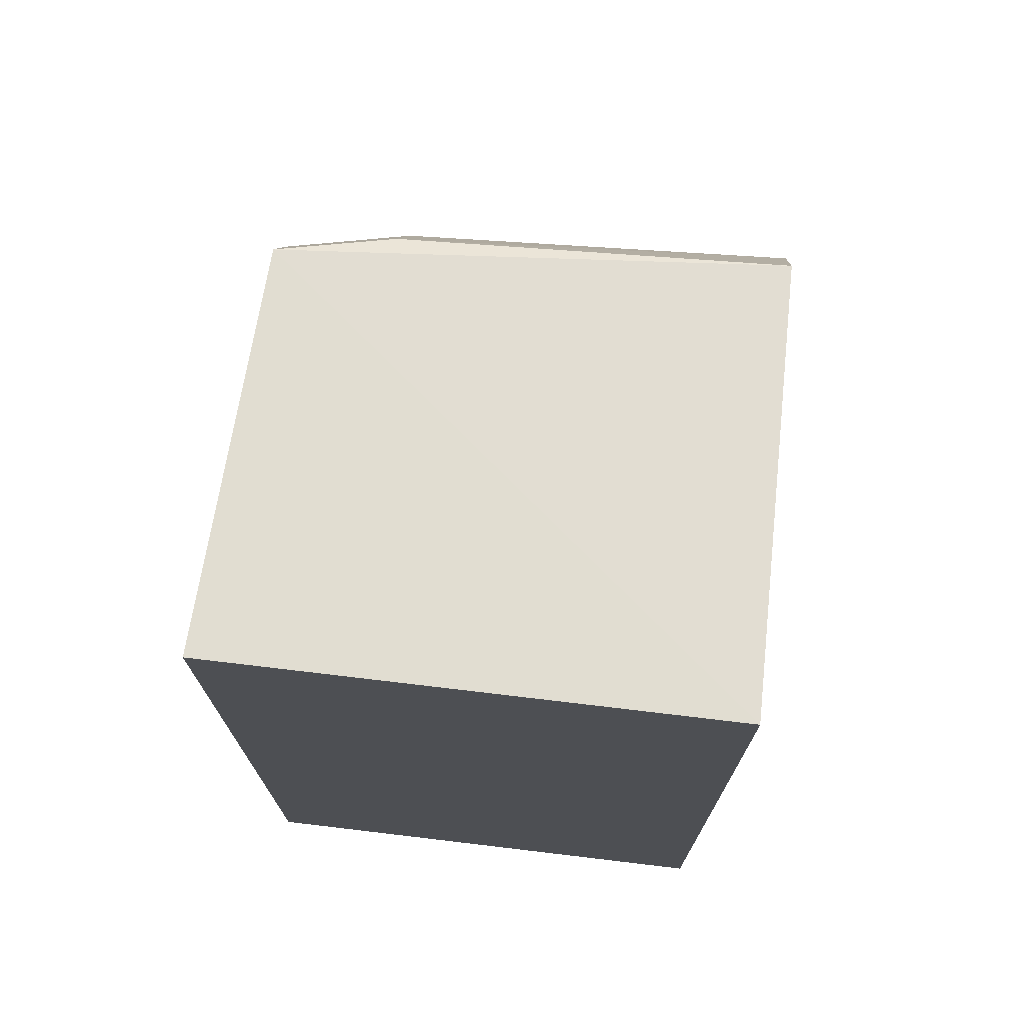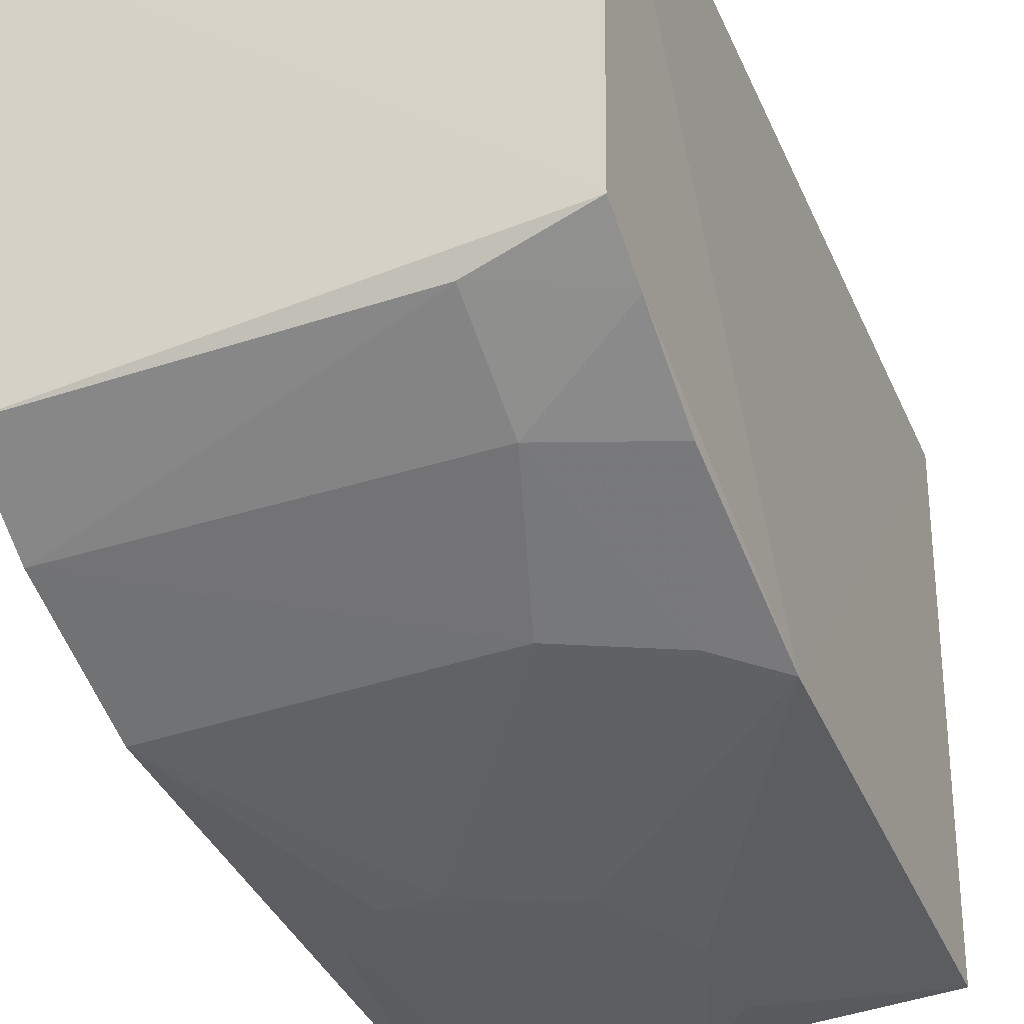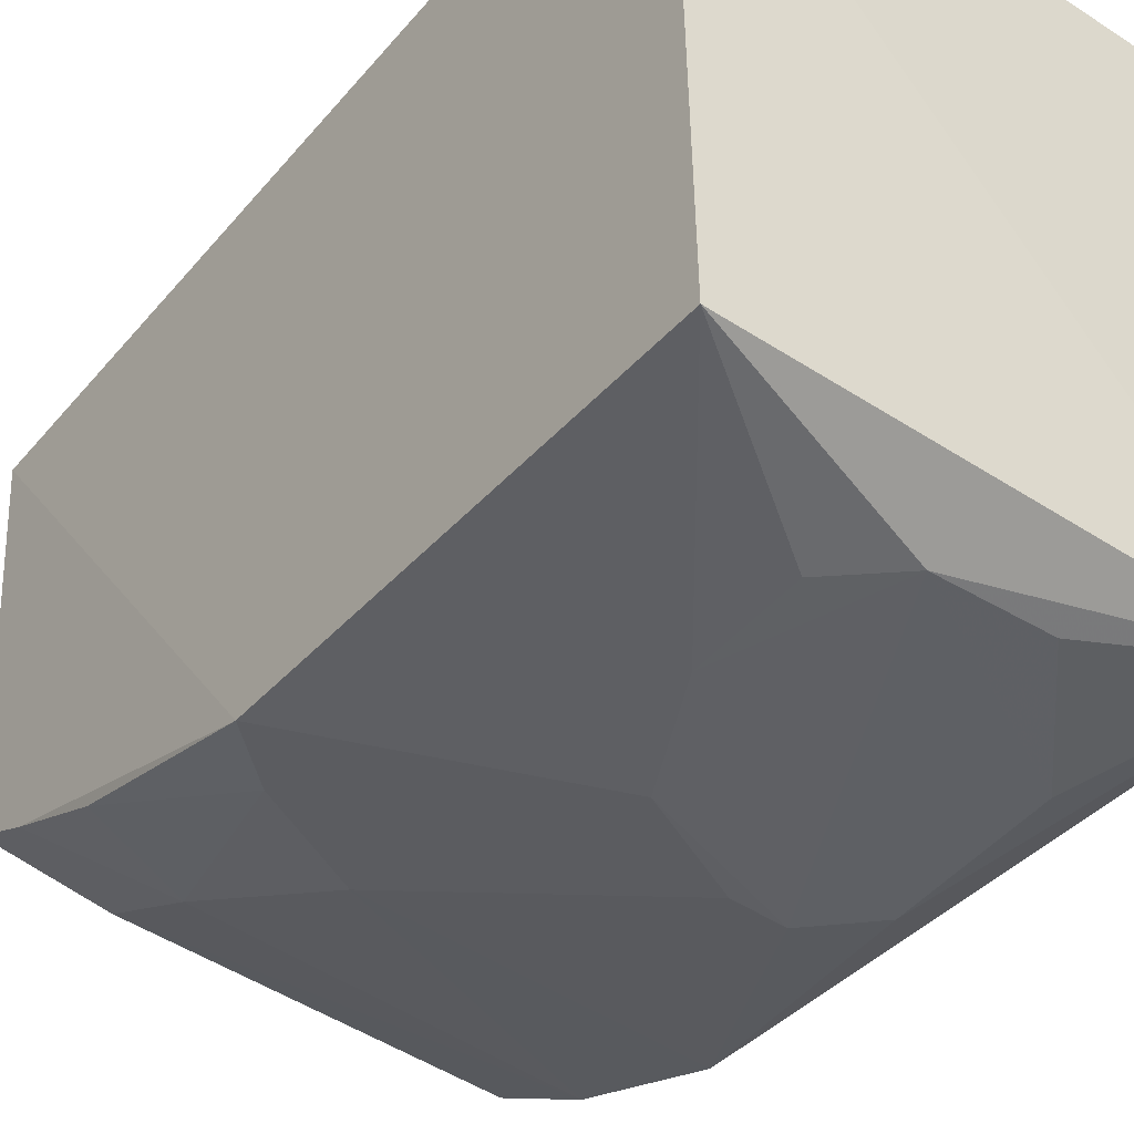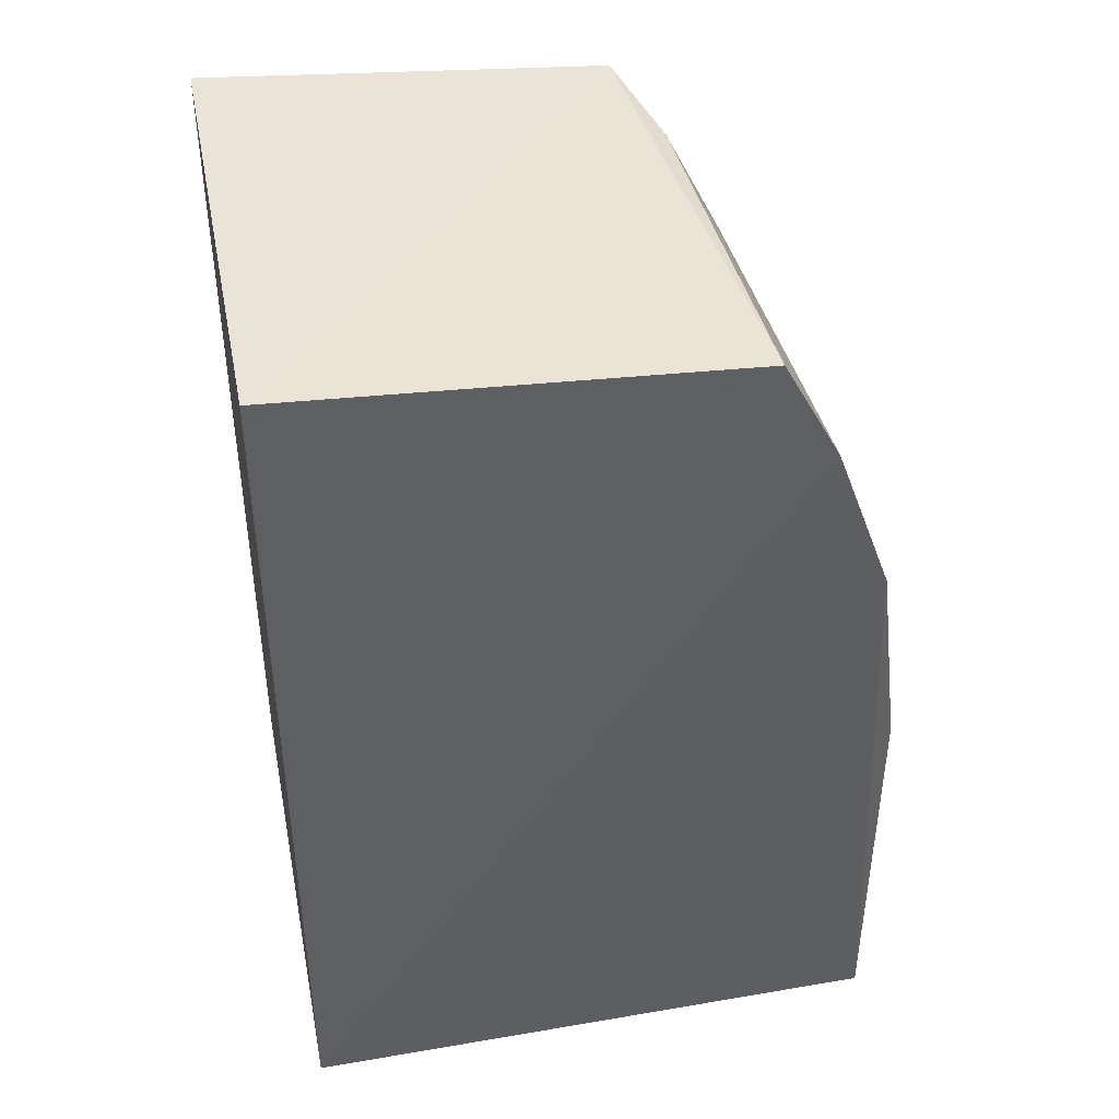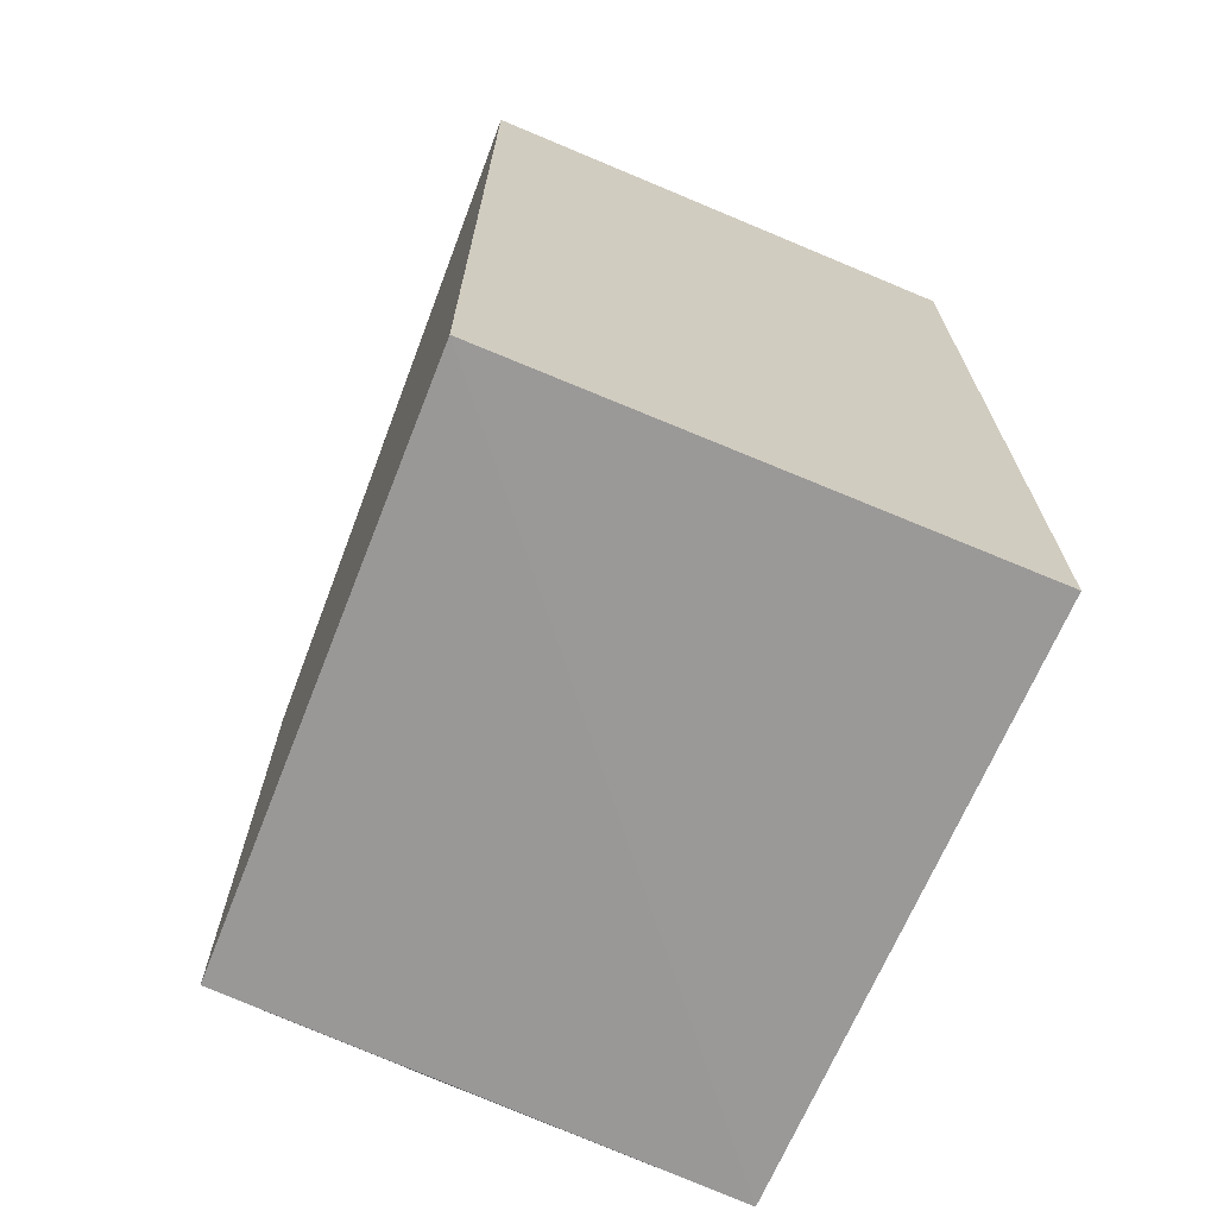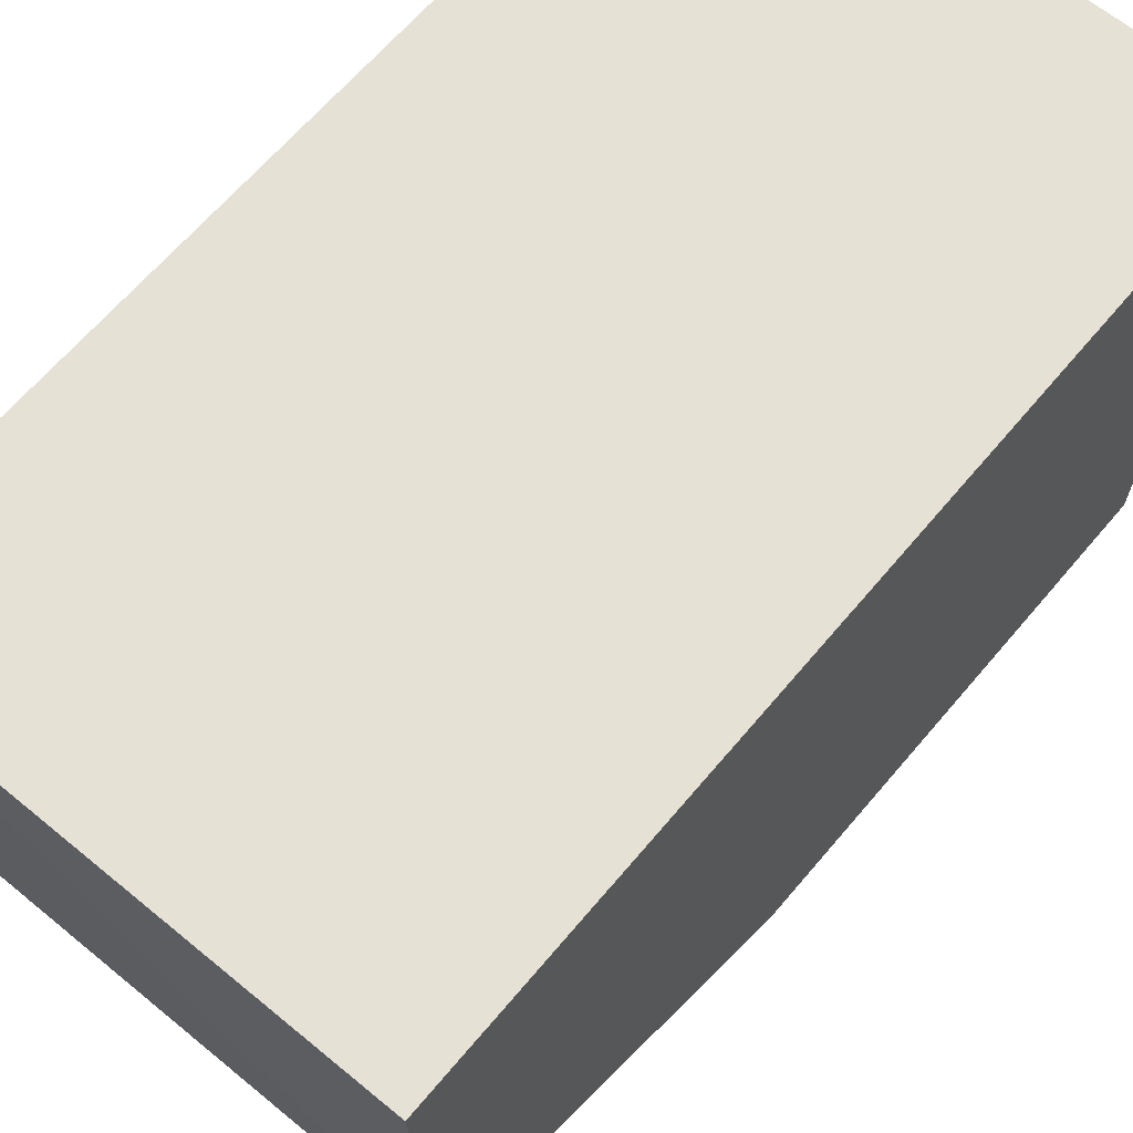
<metadata>
{"format":"obj","ext":"obj","renderer":"f3d","projection":"perspective","resolution":1024,"background":"white","views":[{"elev":72.4,"azim":-173.2,"up":"+Z"},{"elev":-36.6,"azim":21.9,"up":"+Y"},{"elev":-43.3,"azim":142.9,"up":"+Y"},{"elev":42.7,"azim":-101.2,"up":"+Z"},{"elev":-69.1,"azim":157.2,"up":"+Z"},{"elev":64.1,"azim":39.8,"up":"+Y"}]}
</metadata>
<code>
v 0.141 -0.3791 0.05037
v 0.1407 -0.3847 -0.08036
v 0.1439 -0.23 -0.08204
v 0.007576 -0.23 0.1604
v 0.008344 -0.3821 0.08064
v 0.1439 -0.23 0.1604
v 0.08113 -0.395 0.007713
v 0.007576 -0.23 -0.08204
v 0.14 -0.3392 0.1539
v 0.008419 -0.3888 -0.08204
v 0.0963 -0.3951 -0.02258
v 0.09663 -0.3784 0.07969
v 0.007803 -0.3662 0.124
v 0.02407 -0.3955 0.00796
v 0.08223 -0.396 -0.06535
v 0.1257 -0.3781 0.06482
v 0.05214 -0.3951 0.0217
v 0.008604 -0.3511 0.1522
v 0.1097 -0.3625 0.1206
v 0.09648 -0.395 -0.05122
v 0.02566 -0.3954 -0.03469
v 0.03833 -0.3957 0.0217
v 0.1096 -0.3473 0.1507
v 0.1397 -0.3613 0.1074
v 0.05344 -0.3953 -0.06567
v 0.1401 -0.3483 0.136
f 1 2 3
f 6 1 3
f 6 3 4
f 8 4 3
f 9 6 4
f 10 8 3
f 10 3 2
f 11 2 1
f 11 1 7
f 13 4 8
f 13 5 12
f 13 10 5
f 13 8 10
f 14 5 10
f 15 10 2
f 16 12 7
f 16 7 1
f 17 12 5
f 17 7 12
f 18 9 4
f 18 4 13
f 19 13 12
f 19 12 16
f 20 15 2
f 20 2 11
f 20 11 15
f 21 14 10
f 22 17 5
f 22 5 14
f 22 7 17
f 22 15 11
f 22 11 7
f 22 21 15
f 22 14 21
f 23 18 13
f 23 13 19
f 23 9 18
f 24 19 16
f 24 16 1
f 25 21 10
f 25 10 15
f 25 15 21
f 26 23 19
f 26 9 23
f 26 19 24
f 26 24 1
f 26 1 6
f 26 6 9

</code>
